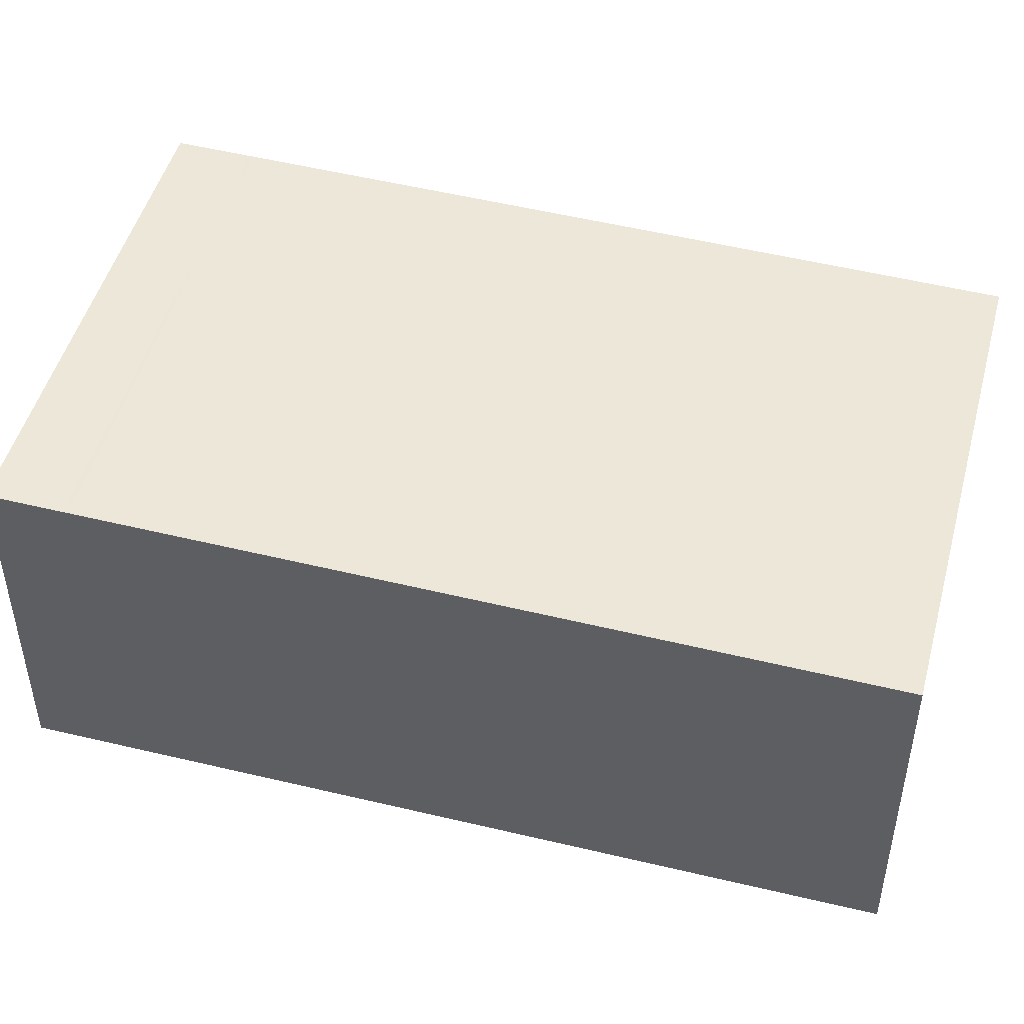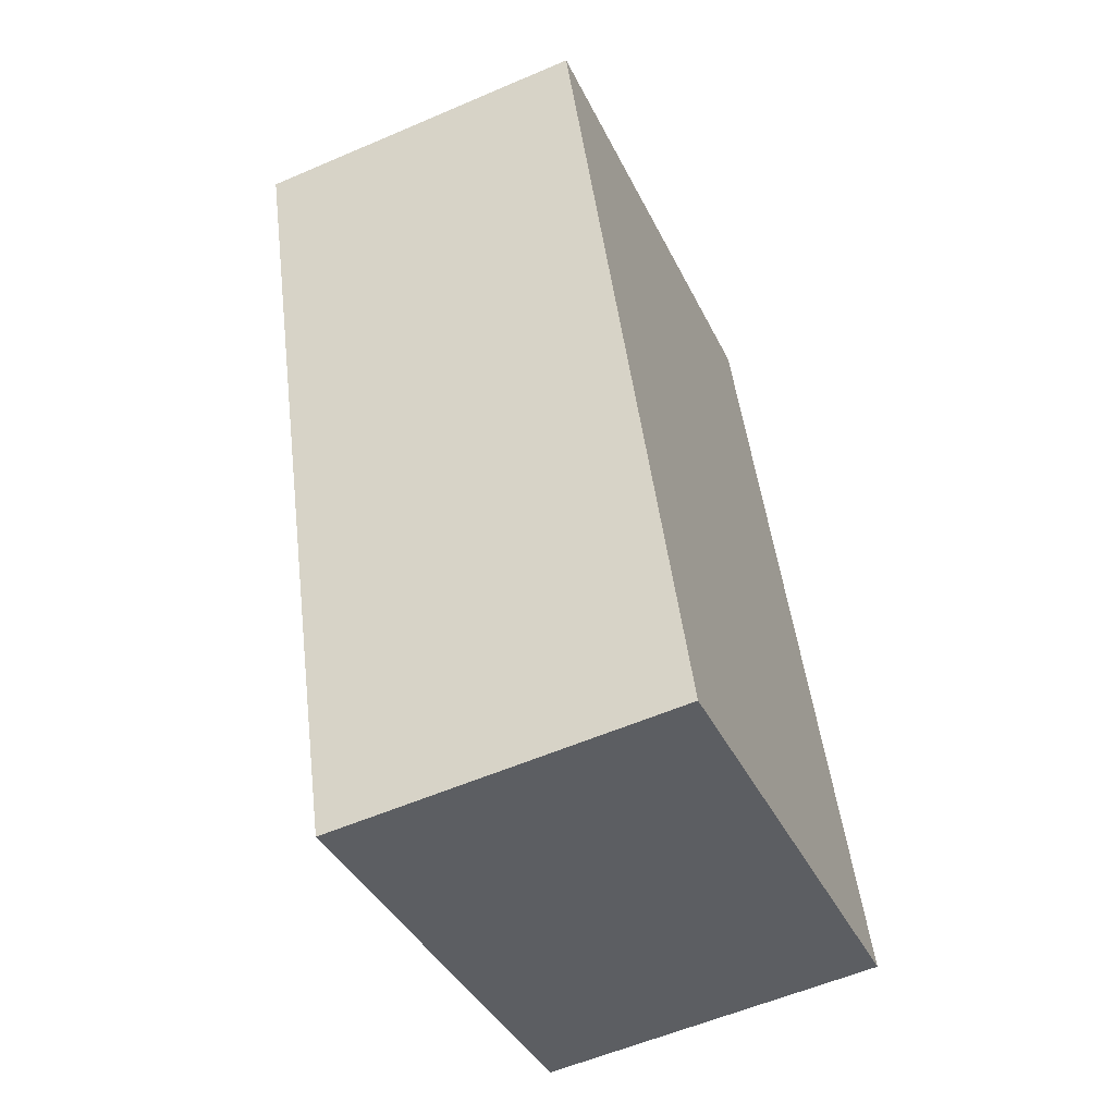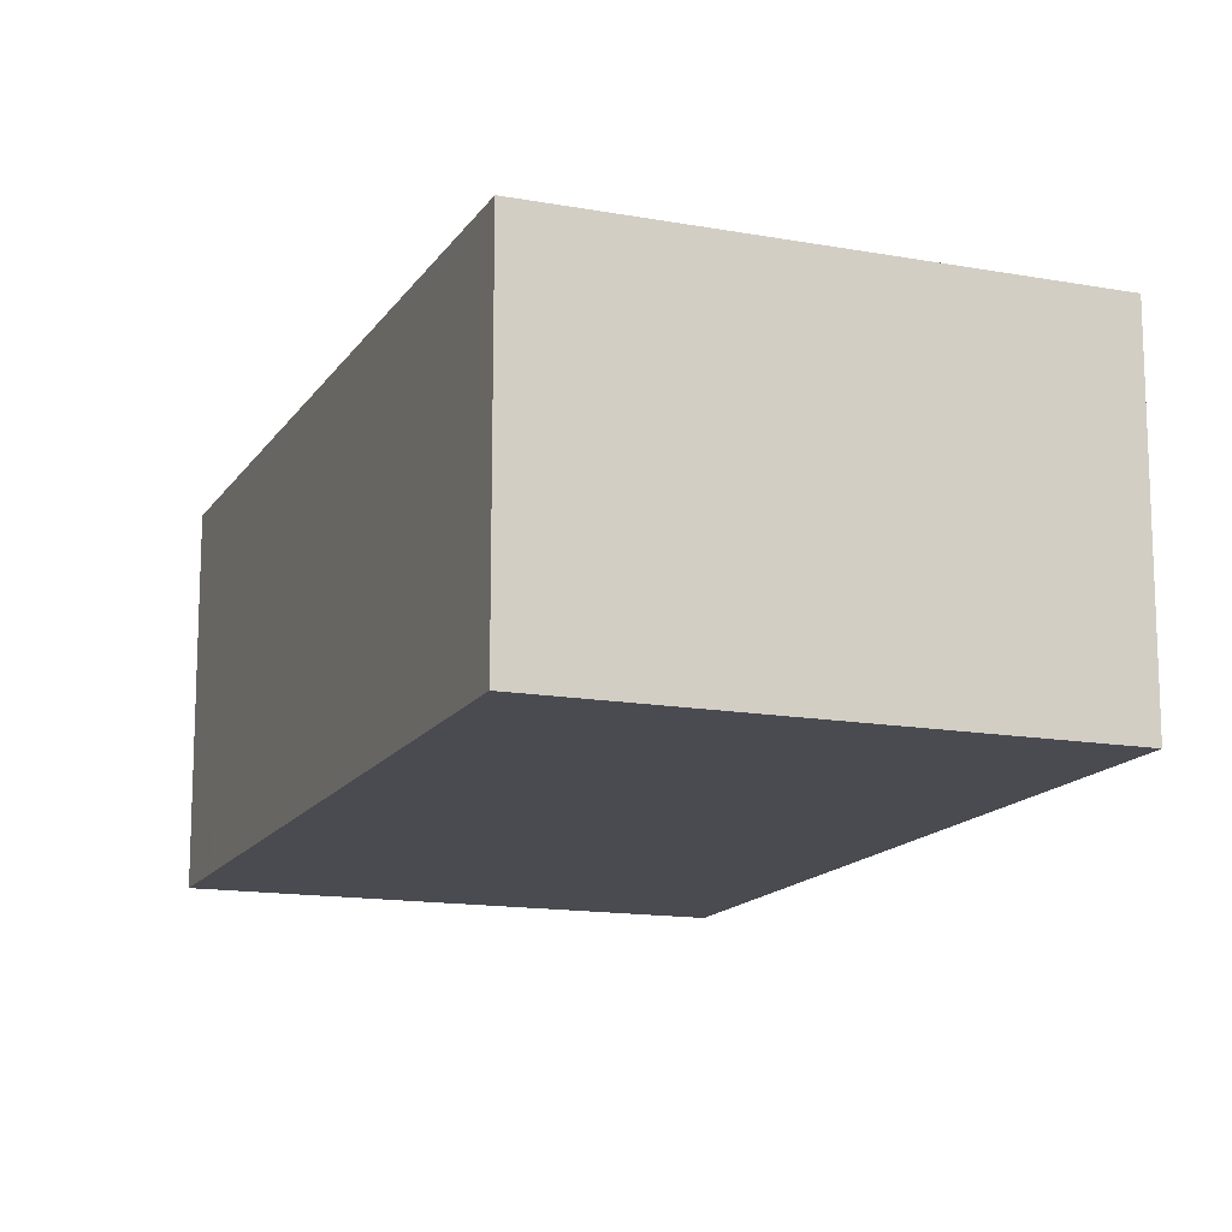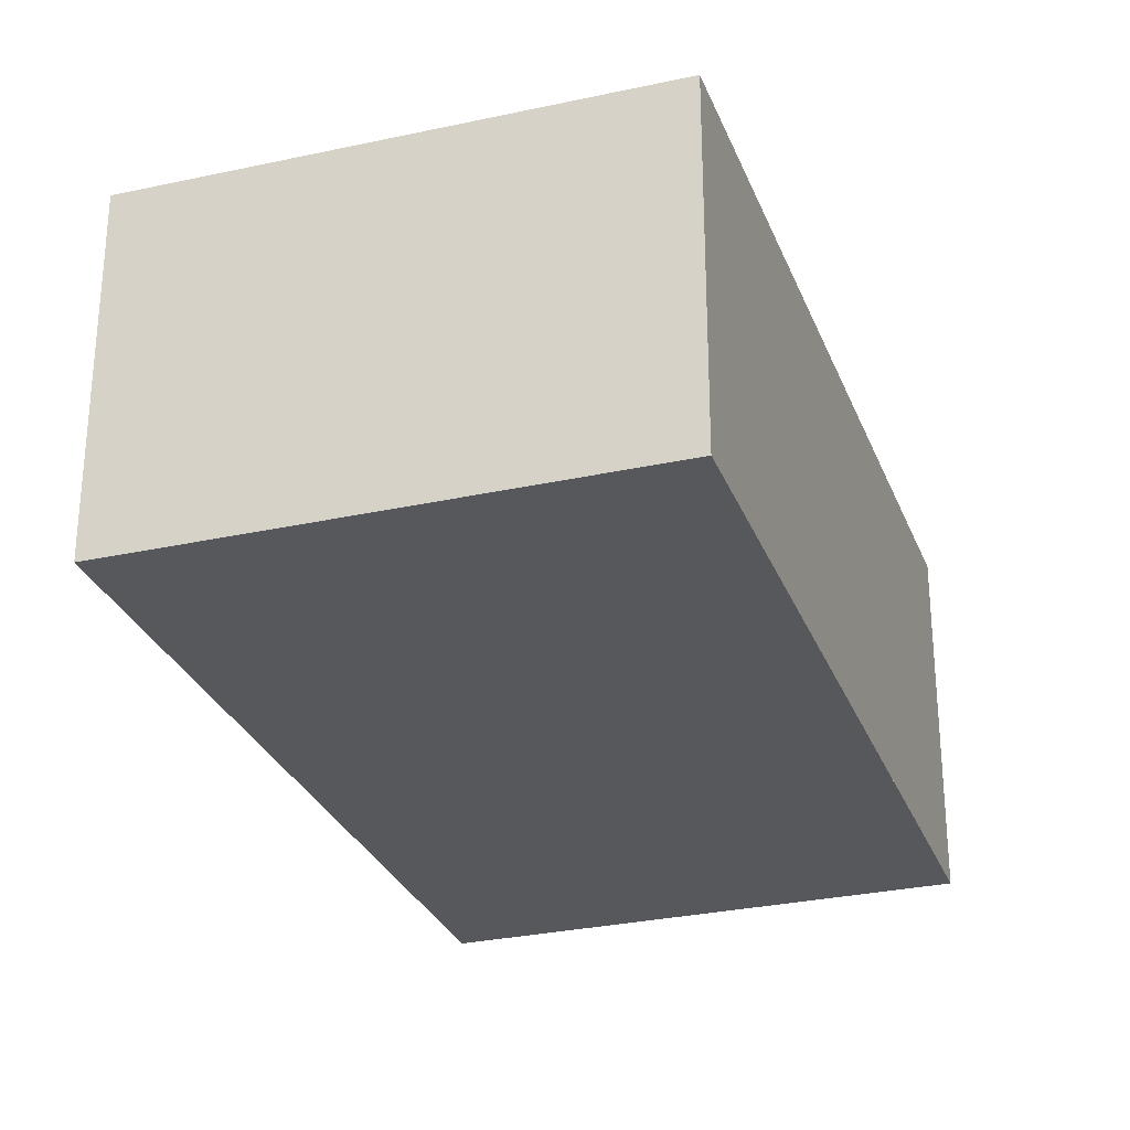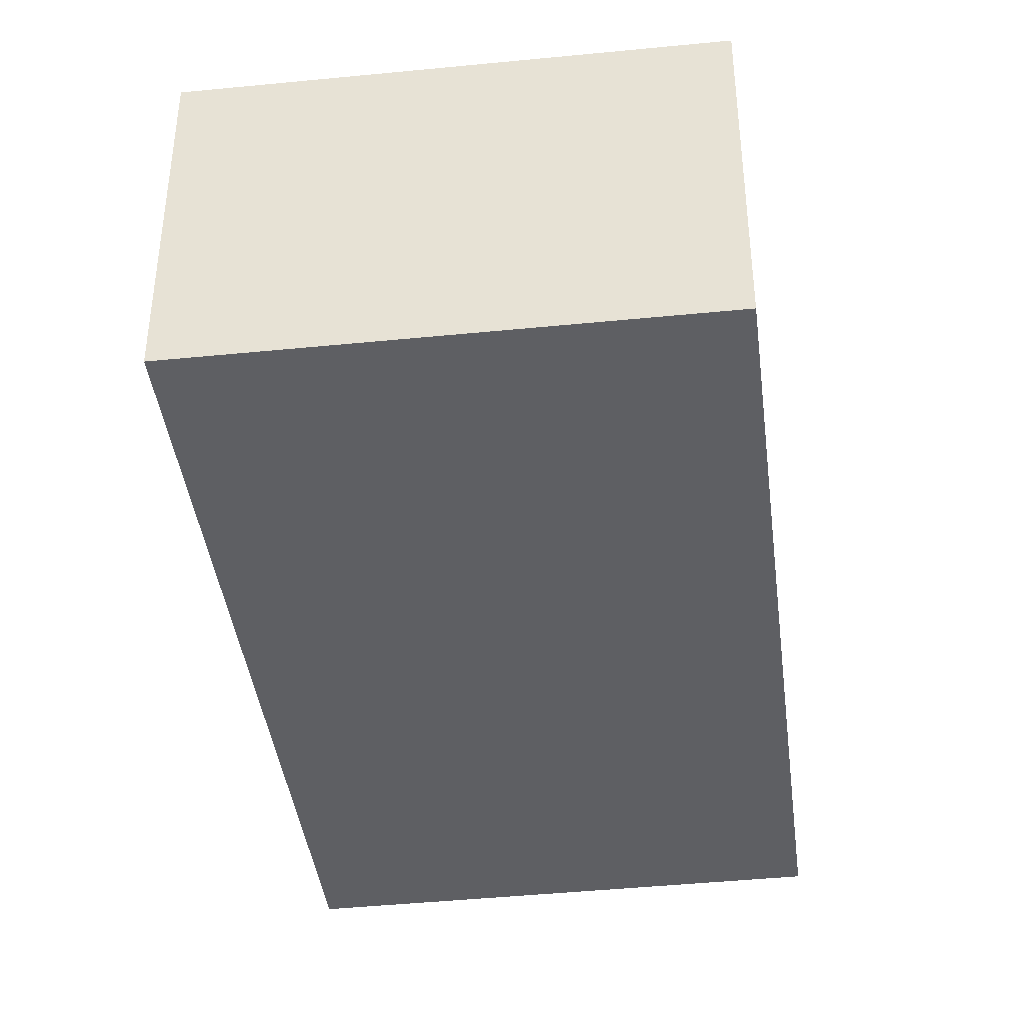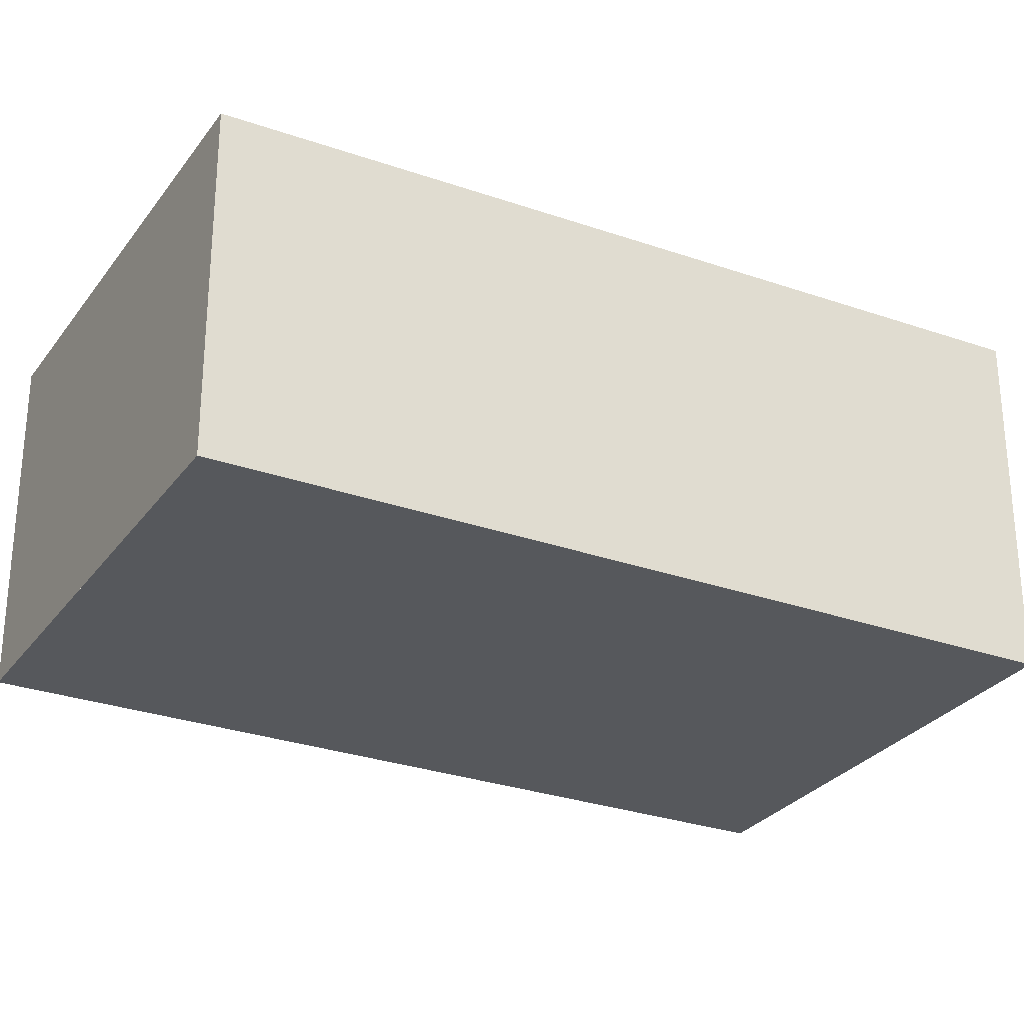
<metadata>
{"format":"obj","ext":"obj","renderer":"f3d","projection":"perspective","resolution":1024,"background":"white","views":[{"elev":48.8,"azim":87.2,"up":"+Z"},{"elev":-56.9,"azim":114.2,"up":"+Y"},{"elev":-14.5,"azim":141.2,"up":"+Z"},{"elev":-28.8,"azim":-179.3,"up":"+Z"},{"elev":-41.0,"azim":169.4,"up":"+Z"},{"elev":-28.3,"azim":-136.2,"up":"+Z"}]}
</metadata>
<code>
v -828.9 -898.6 2.327
v -825.6 -899.6 2.341
v -827.4 -905.1 2.393
v -830.6 -904.1 2.379
v -829.7 -901.3 2.353
v -825.8 -900.3 2.348
v -827.2 -904.6 2.388
v -830.5 -903.5 2.374
v -830.3 -903.1 2.37
v -827 -904.1 2.383
v -826 -900.4 2.348
v -827.1 -904.1 2.383
v -827.3 -904.6 2.388
v -825.7 -899.6 2.34
v -827.5 -905.1 2.392
v -828.9 -898.7 2.328
v -825.7 -899.7 2.341
v -825.6 -899.7 2.342
v -828.1 -903.8 2.379
v -828.3 -904.3 2.383
v -826.7 -899.4 2.337
v -827.1 -900.7 2.349
v -828.4 -904.8 2.388
v -826.7 -899.3 2.336
v -830.2 -903.1 2.37
v -830.4 -903.6 2.374
v -828.8 -898.7 2.328
v -829.7 -901.3 2.353
v -830.6 -904.1 2.379
v -828.8 -898.6 2.327
v -830.1 -903.7 2.375
v -830 -903.2 2.371
v -829.4 -901.2 2.353
v -828.6 -898.8 2.33
v -830.3 -904.2 2.38
v -828.5 -898.7 2.329
v -830 -902.3 2.362
v -830 -902.3 2.362
v -826.8 -903.3 2.376
v -826.9 -903.3 2.376
v -827.9 -903 2.371
v -829.7 -902.4 2.364
v -830.4 -903.6 2.375
v -830.5 -903.6 2.374
v -827.2 -904.6 2.388
v -827.3 -904.6 2.388
v -828.3 -904.3 2.384
v -830.1 -903.7 2.376
v -828.8 -898.6 2.327
v -828.9 -898.6 2.327
v -828.9 -898.6 0
v -828.8 -898.6 0
v -825.6 -899.7 2.342
v -825.6 -899.6 2.341
v -825.6 -899.6 0
v -825.6 -899.7 0
v -827.5 -905.1 2.392
v -827.4 -905.1 2.393
v -827.4 -905.1 0
v -827.5 -905.1 0
v -830.5 -903.6 2.374
v -830.6 -904.1 2.379
v -830.6 -904.1 0
v -830.5 -903.6 0
v -828.9 -898.7 2.328
v -829.7 -901.3 2.353
v -829.7 -901.3 4.441e-16
v -828.9 -898.7 0
v -826.8 -903.3 2.376
v -825.8 -900.3 2.348
v -825.8 -900.3 0
v -826.8 -903.3 0
v -827.2 -904.6 2.388
v -827.2 -904.6 2.388
v -827.2 -904.6 0
v -827.2 -904.6 0
v -830.3 -903.1 2.37
v -830.5 -903.5 2.374
v -830.5 -903.5 0
v -830.3 -903.1 -4.441e-16
v -830 -902.3 2.362
v -830.3 -903.1 2.37
v -830.3 -903.1 -4.441e-16
v -830 -902.3 0
v -827.2 -904.6 2.388
v -827 -904.1 2.383
v -827 -904.1 0
v -827.2 -904.6 0
v -825.6 -899.6 2.341
v -825.7 -899.6 2.34
v -825.7 -899.6 0
v -825.6 -899.6 0
v -828.4 -904.8 2.388
v -827.5 -905.1 2.392
v -827.5 -905.1 0
v -828.4 -904.8 -4.441e-16
v -828.9 -898.6 2.327
v -828.9 -898.7 2.328
v -828.9 -898.7 0
v -828.9 -898.6 0
v -825.8 -900.3 2.348
v -825.6 -899.7 2.342
v -825.6 -899.7 0
v -825.8 -900.3 0
v -830.3 -904.2 2.38
v -828.4 -904.8 2.388
v -828.4 -904.8 -4.441e-16
v -830.3 -904.2 0
v -825.7 -899.6 2.34
v -826.7 -899.3 2.336
v -826.7 -899.3 0
v -825.7 -899.6 0
v -830.6 -904.1 2.379
v -830.6 -904.1 2.379
v -830.6 -904.1 0
v -830.6 -904.1 0
v -828.5 -898.7 2.329
v -828.8 -898.6 2.327
v -828.8 -898.6 0
v -828.5 -898.7 0
v -830.6 -904.1 2.379
v -830.3 -904.2 2.38
v -830.3 -904.2 0
v -830.6 -904.1 0
v -826.7 -899.3 2.336
v -828.5 -898.7 2.329
v -828.5 -898.7 0
v -826.7 -899.3 0
v -829.7 -901.3 2.353
v -830 -902.3 2.362
v -830 -902.3 0
v -829.7 -901.3 4.441e-16
v -827 -904.1 2.383
v -826.8 -903.3 2.376
v -826.8 -903.3 0
v -827 -904.1 0
v -830.5 -903.5 2.374
v -830.5 -903.6 2.374
v -830.5 -903.6 0
v -830.5 -903.5 0
v -827.4 -905.1 2.393
v -827.2 -904.6 2.388
v -827.2 -904.6 0
v -827.4 -905.1 0
v -828.9 -898.6 0
v -825.6 -899.6 0
v -827.4 -905.1 0
v -830.6 -904.1 0
f 26 8 9 25
f 28 5 16 27
f 44 8 26 43
f 38 5 28 37
f 40 11 6 39
f 12 10 7 13
f 18 6 11 17
f 46 13 7 45
f 27 16 1 30
f 17 14 2 18
f 19 12 13 20
f 21 17 11 22
f 47 20 13 46
f 41 22 11 40
f 24 14 17 21
f 32 19 20 31
f 34 21 22 33
f 48 31 20 47
f 42 33 22 41
f 36 24 21 34
f 31 26 25 32
f 33 28 27 34
f 43 26 31 48
f 37 28 33 42
f 34 27 30 36
f 37 25 9 38
f 39 10 12 40
f 40 12 19 41
f 41 19 32 42
f 42 32 25 37
f 43 29 4 44
f 45 3 15 46
f 46 15 23 47
f 47 23 35 48
f 48 35 29 43
f 50 51 52 49
f 54 55 56 53
f 58 59 60 57
f 62 63 64 61
f 66 67 68 65
f 70 71 72 69
f 74 75 76 73
f 78 79 80 77
f 82 83 84 81
f 86 87 88 85
f 90 91 92 89
f 94 95 96 93
f 98 99 100 97
f 102 103 104 101
f 106 107 108 105
f 110 111 112 109
f 114 115 116 113
f 118 119 120 117
f 122 123 124 121
f 126 127 128 125
f 130 131 132 129
f 134 135 136 133
f 138 139 140 137
f 142 143 144 141
f 146 147 148 145

</code>
